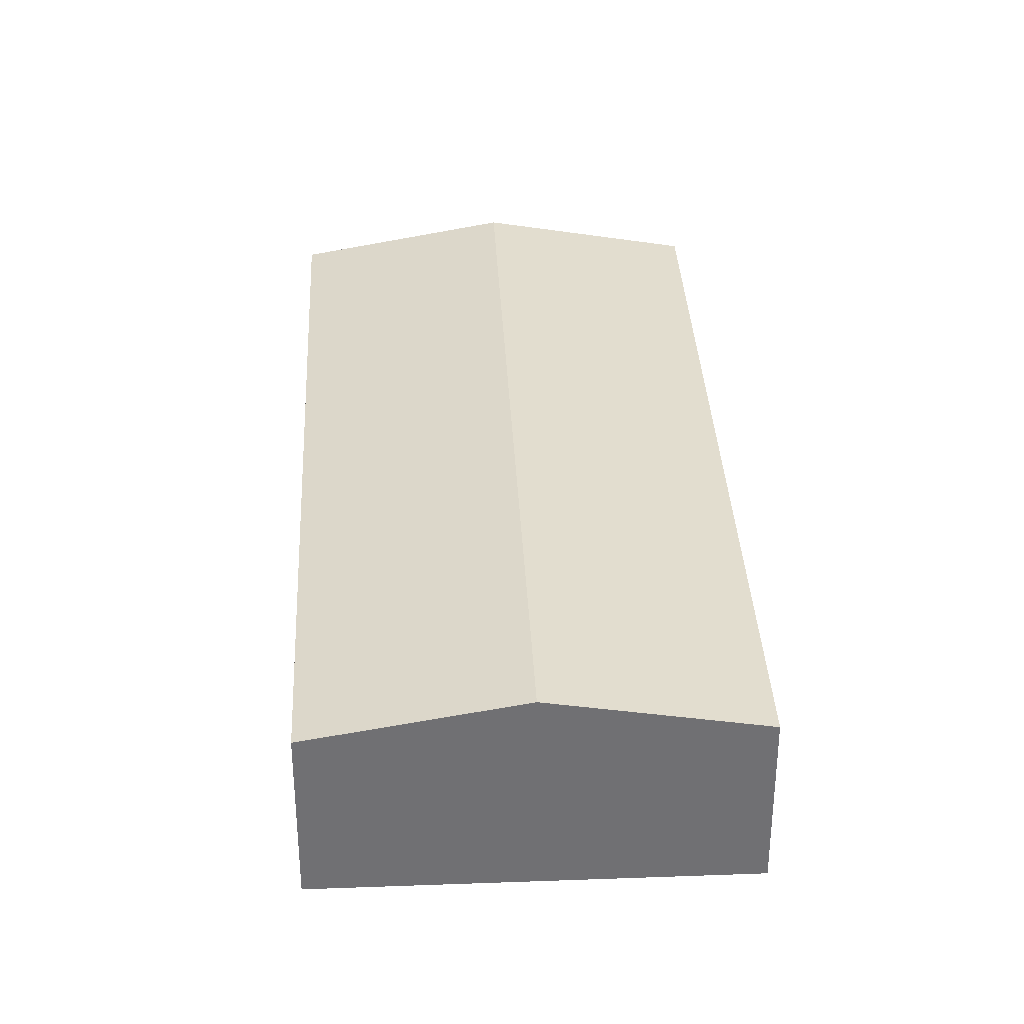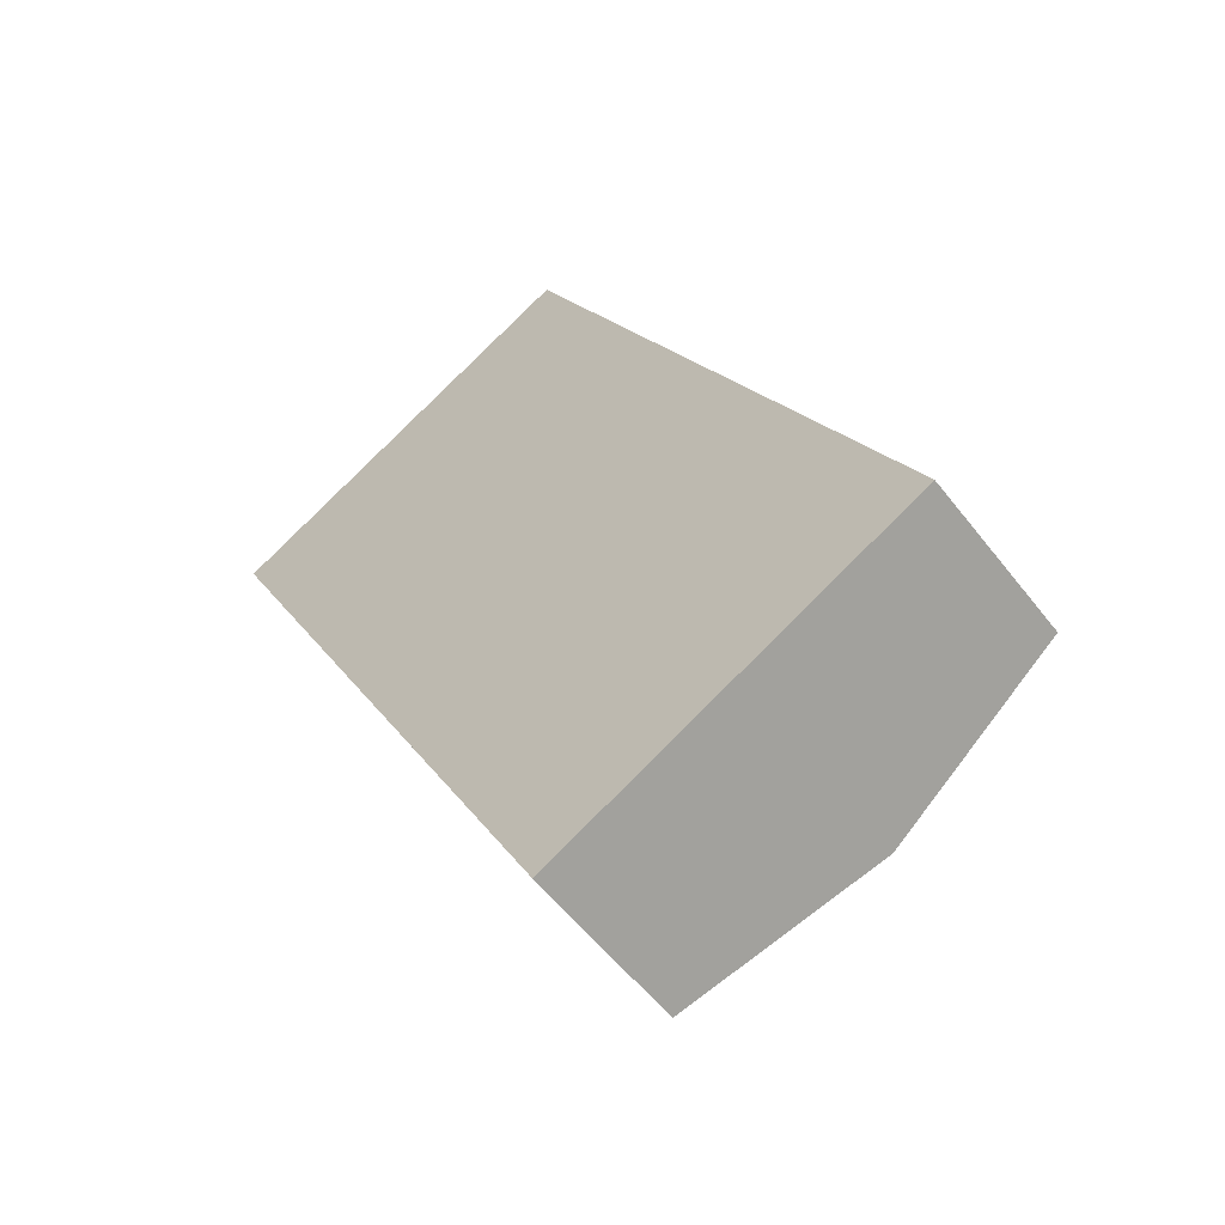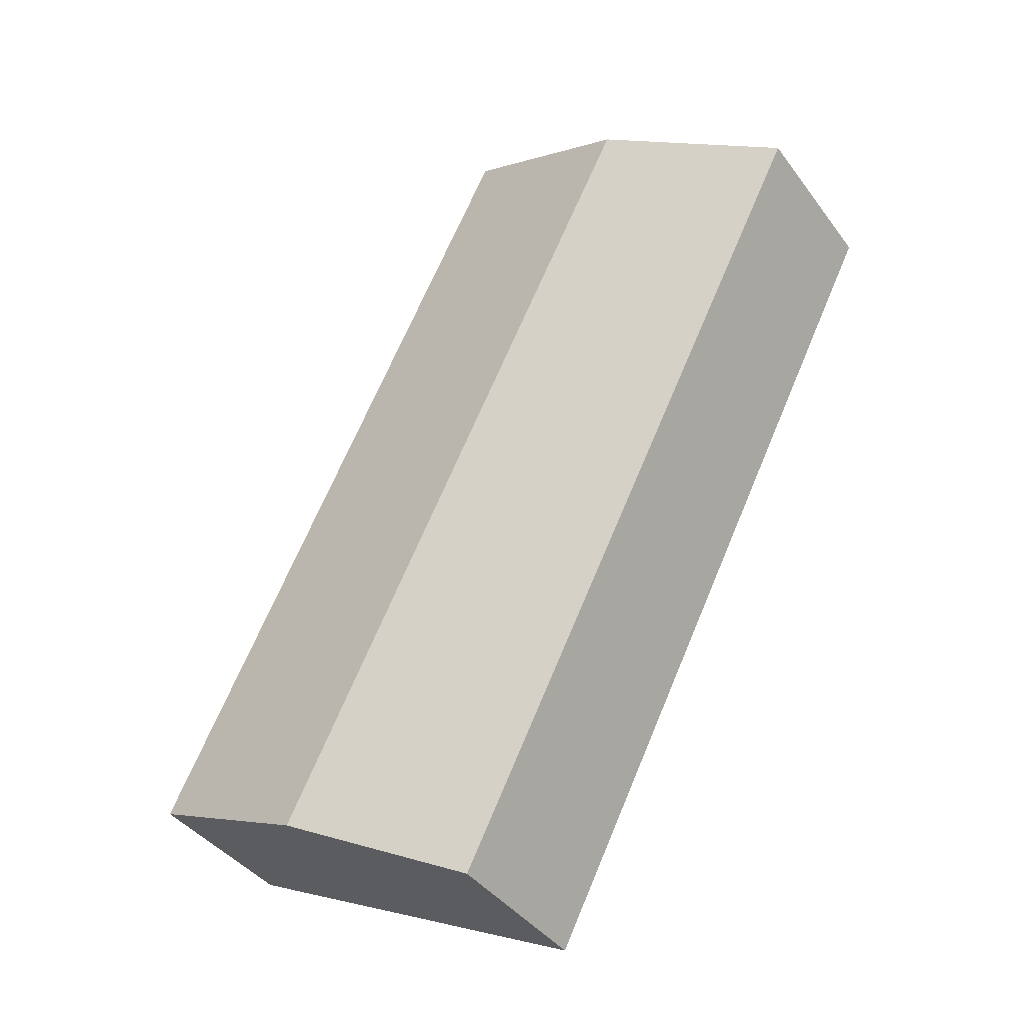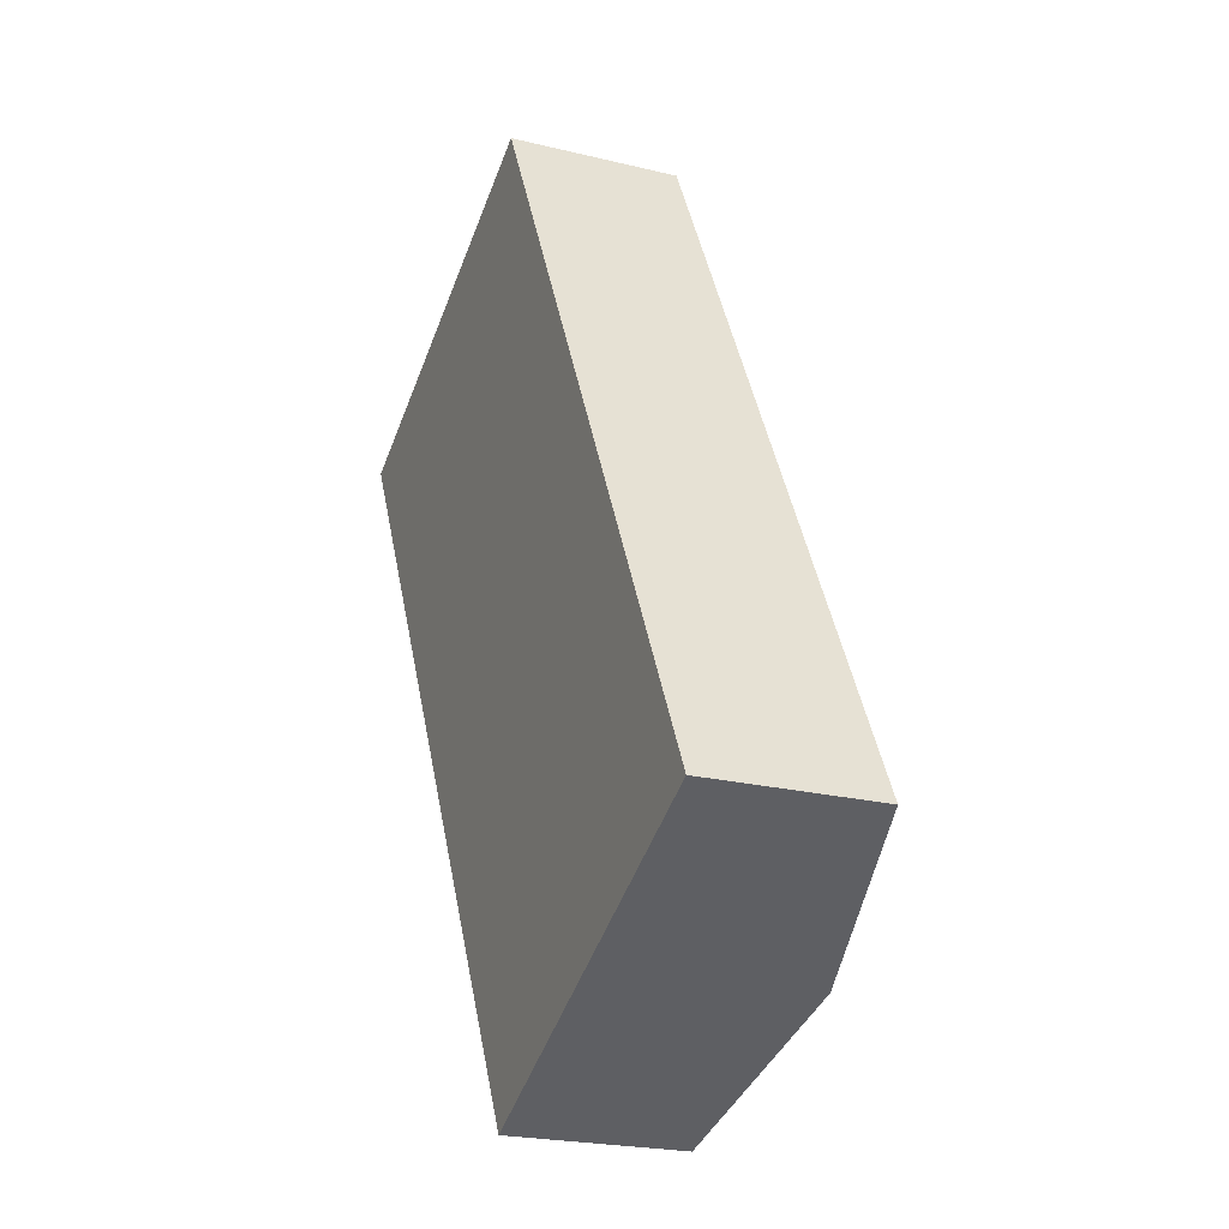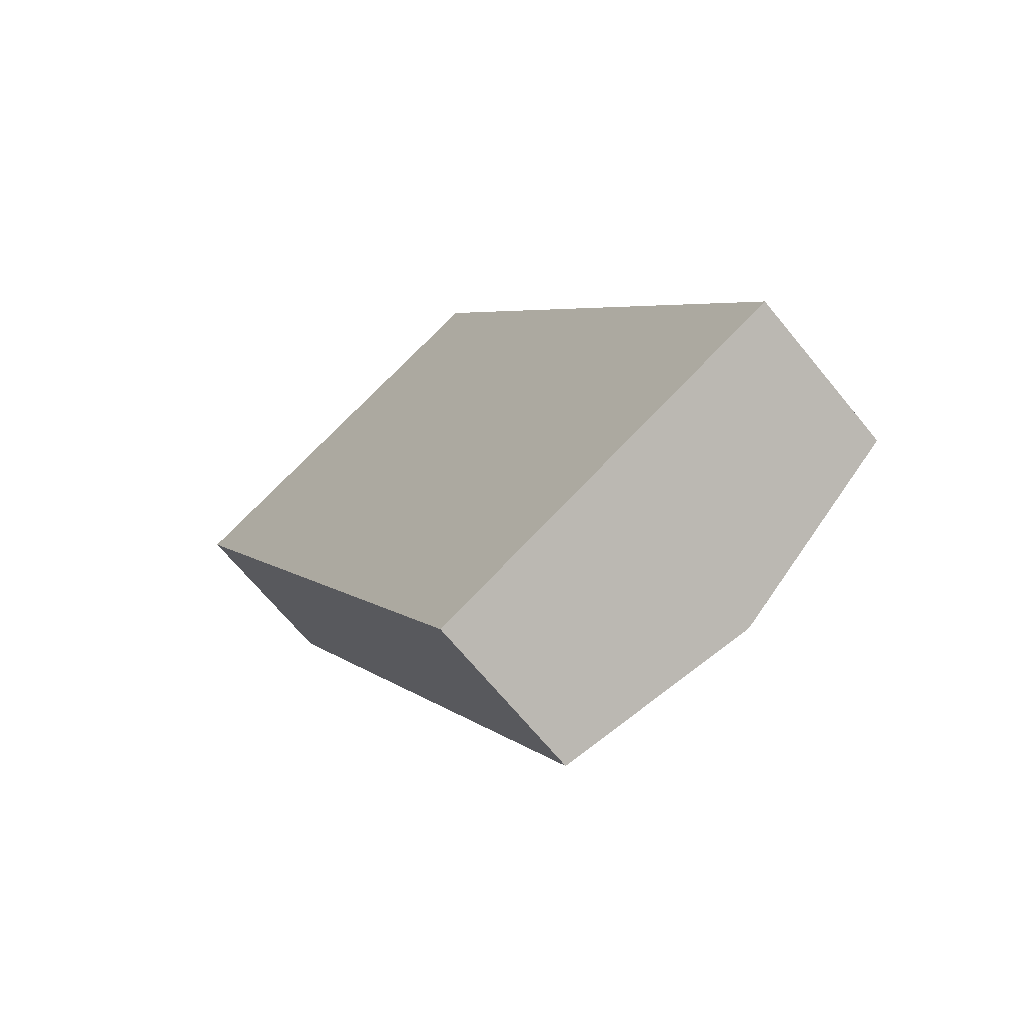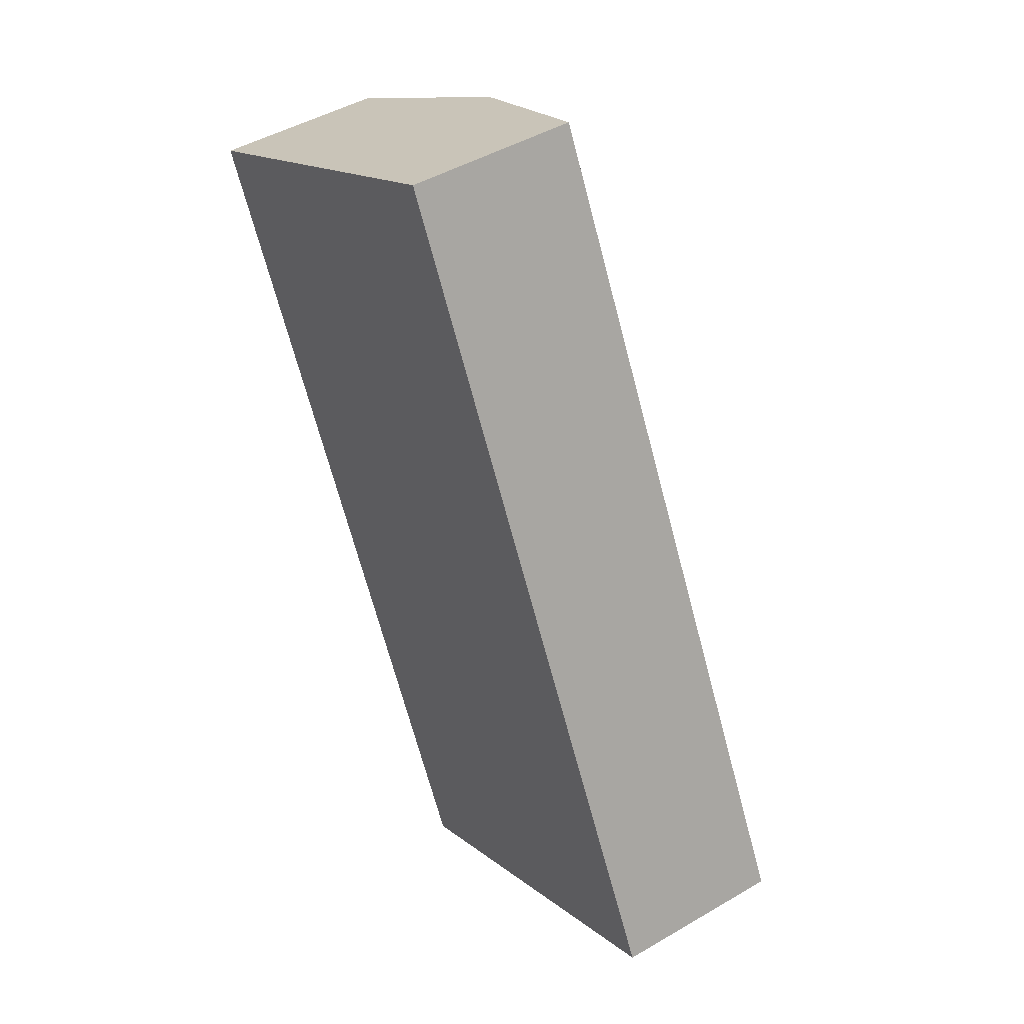
<metadata>
{"format":"obj","ext":"obj","renderer":"f3d","projection":"perspective","resolution":1024,"background":"white","views":[{"elev":35.2,"azim":-29.6,"up":"+Y"},{"elev":-56.0,"azim":37.2,"up":"+Z"},{"elev":-39.6,"azim":-147.5,"up":"+Z"},{"elev":-22.6,"azim":67.1,"up":"+Z"},{"elev":-67.9,"azim":39.3,"up":"+Z"},{"elev":45.5,"azim":55.9,"up":"+Z"}]}
</metadata>
<code>
v  0 0 0
v  45.79 2.122e-15 -34.66
v  22.55 -6.974e-16 11.39
v  23.24 2.82e-15 -46.05
v  22.55 10.39 11.39
v  11.27 12.59 5.694
v  0.0002222 10.39 -0.0003283
v  23.24 10.39 -46.05
v  34.51 12.59 -40.36
v  45.79 10.39 -34.66
g defaultobject
f 1 2 3
f 2 1 4
f 5 1 3
f 1 5 6
f 1 6 7
f 7 4 1
f 4 7 8
f 8 2 4
f 2 8 9
f 2 9 10
f 2 5 3
f 5 2 10
f 9 7 6
f 7 9 8
f 10 6 5
f 6 10 9

</code>
